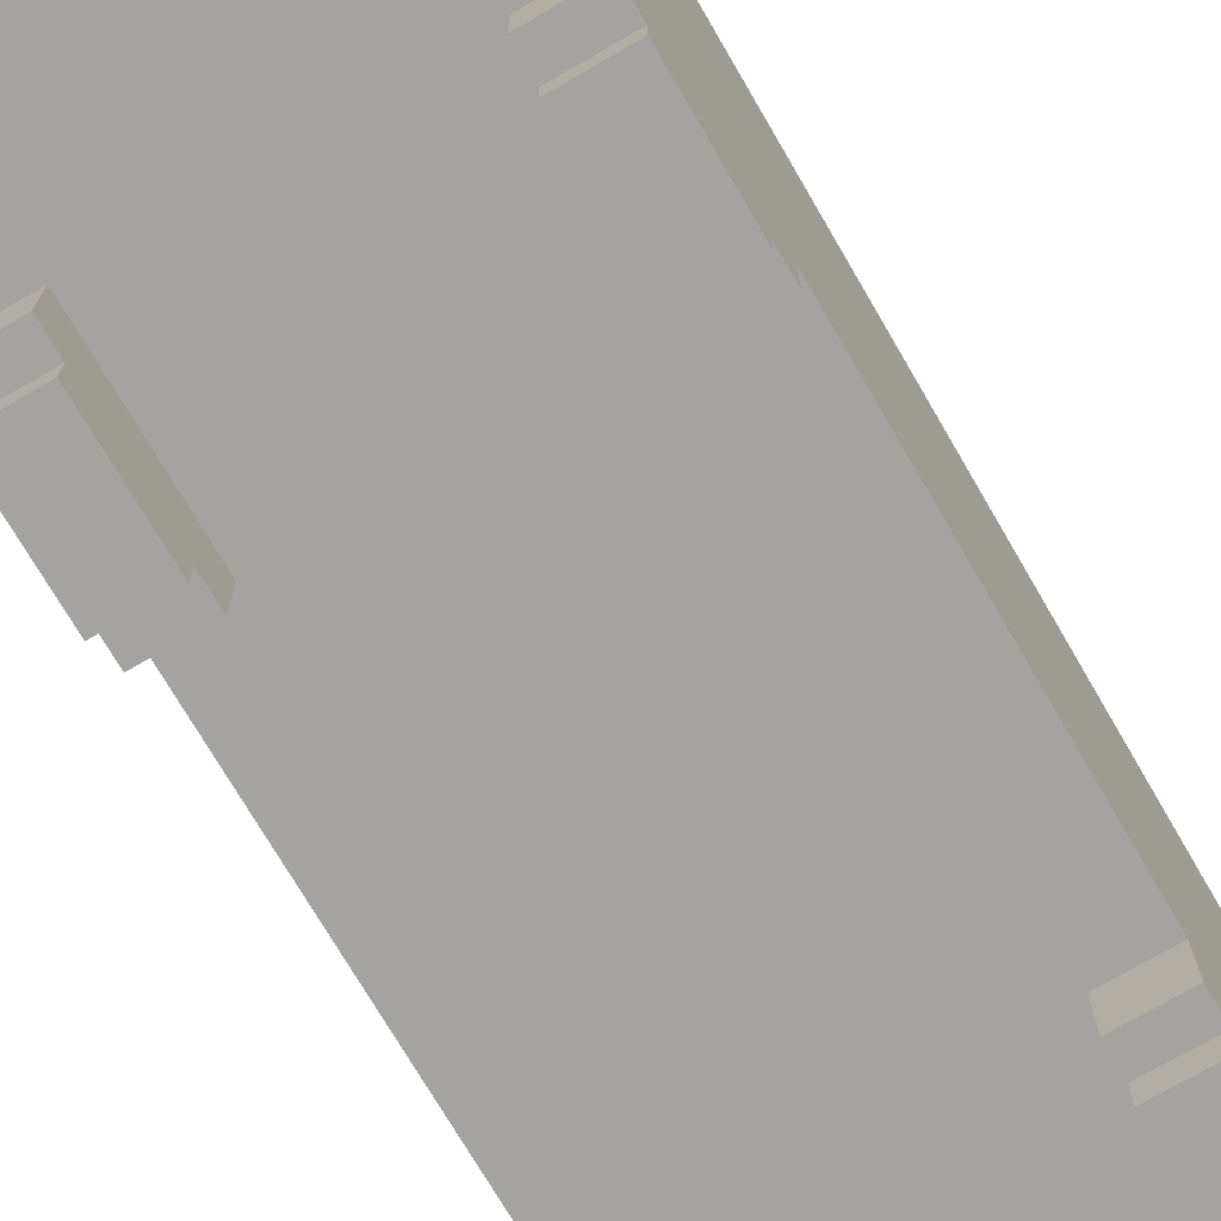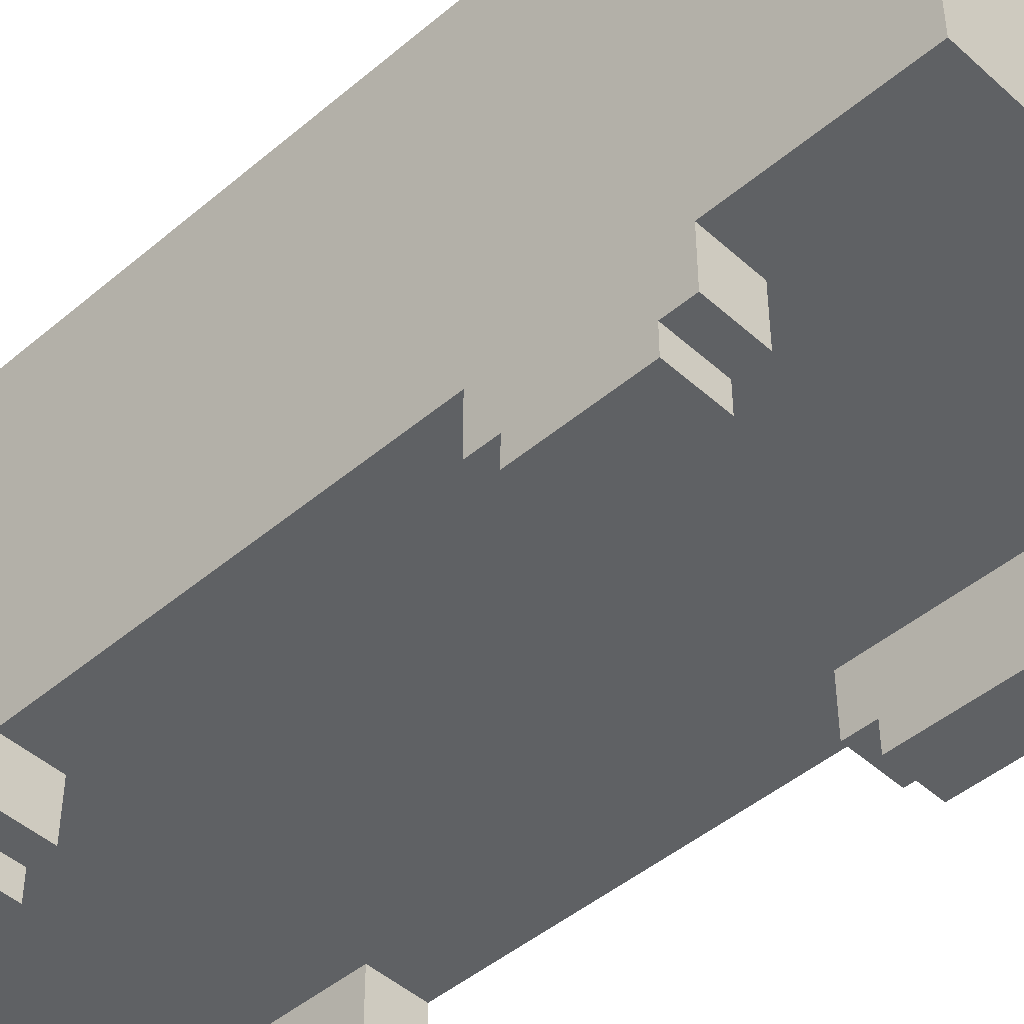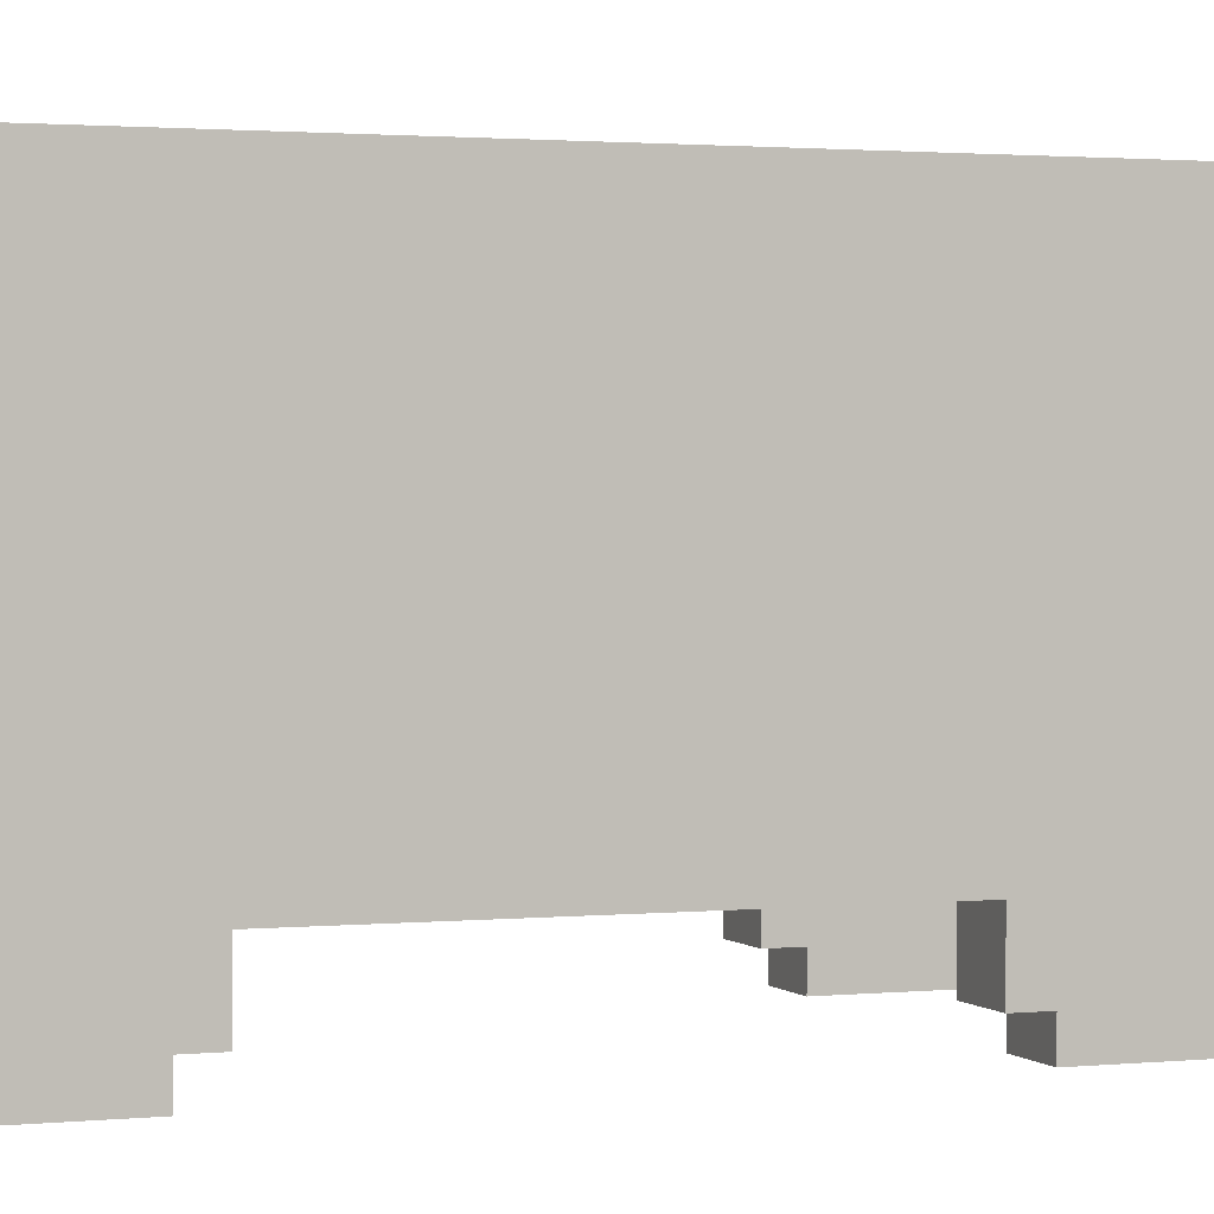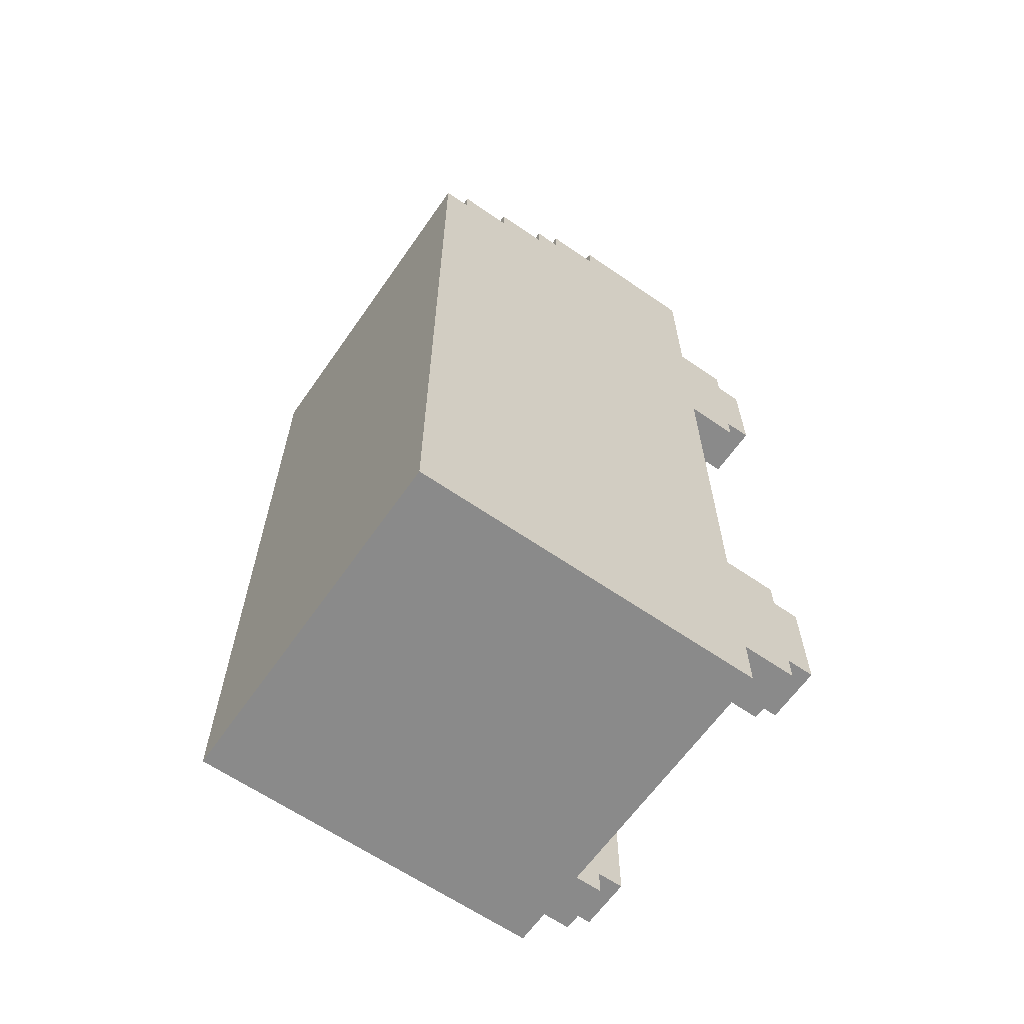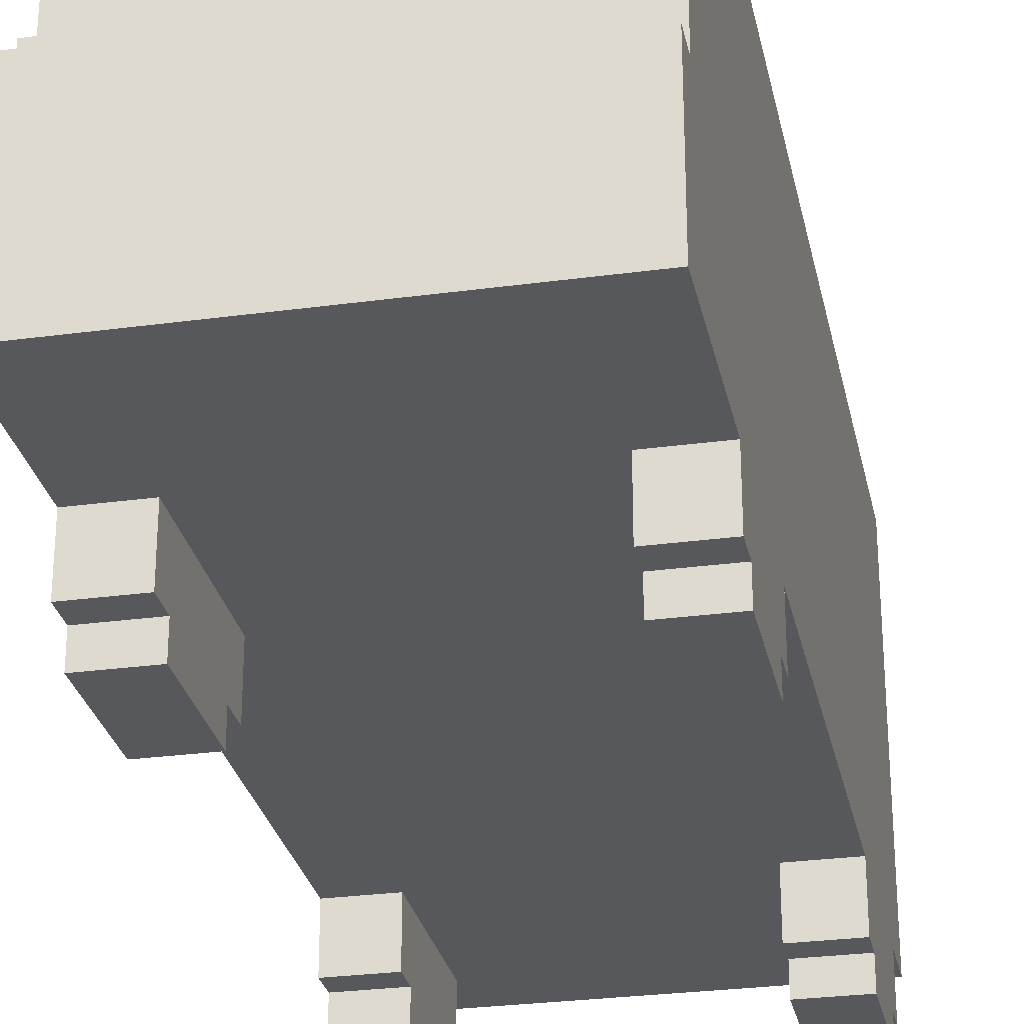
<metadata>
{"format":"obj","ext":"obj","renderer":"f3d","projection":"perspective","resolution":1024,"background":"white","views":[{"elev":-73.0,"azim":30.2,"up":"+Y"},{"elev":-45.9,"azim":-45.9,"up":"+Y"},{"elev":1.6,"azim":-110.8,"up":"+Y"},{"elev":-63.4,"azim":-124.9,"up":"+Z"},{"elev":-28.3,"azim":11.6,"up":"+Y"}]}
</metadata>
<code>
g van_small_grey
v -6.5 0 10
v -6.5 0 6
v -6.5 0 -10
v -6.5 0 -14
v -6.5 1 11
v -6.5 1 10
v -6.5 1 6
v -6.5 1 5
v -6.5 1 -9
v -6.5 1 -10
v -6.5 1 -14
v -6.5 1 -15
v -6.5 2 9
v -6.5 2 7
v -6.5 2 -11
v -6.5 2 -13
v -6.5 3 17
v -6.5 3 11
v -6.5 3 5
v -6.5 3 -9
v -6.5 3 -15
v -6.5 3 -17
v -6.5 4 9
v -6.5 4 7
v -6.5 4 -11
v -6.5 4 -13
v -6.5 5 11
v -6.5 5 10
v -6.5 5 6
v -6.5 5 5
v -6.5 5 -9
v -6.5 5 -10
v -6.5 5 -14
v -6.5 5 -15
v -6.5 6 10
v -6.5 6 6
v -6.5 6 -10
v -6.5 6 -14
v -6.5 7 17
v -6.5 7 -17
v -6.5 8 17
v -6.5 8 16
v -6.5 8 -17
v -6.5 9 12
v -6.5 9 1
v -6.5 10 16
v -6.5 10 15
v -6.5 11 15
v -6.5 11 14
v -6.5 12 12
v -6.5 12 11
v -6.5 13 14
v -6.5 13 13
v -6.5 14 11
v -6.5 14 10
v -6.5 15 13
v -6.5 15 12
v -6.5 15 10
v -6.5 15 1
v -6.5 16 12
v -6.5 16 -17
v 4.5 0 10
v 4.5 0 6
v 4.5 0 -10
v 4.5 0 -14
v 4.5 1 11
v 4.5 1 10
v 4.5 1 6
v 4.5 1 5
v 4.5 1 -9
v 4.5 1 -10
v 4.5 1 -14
v 4.5 1 -15
v 4.5 3 11
v 4.5 3 5
v 4.5 3 -9
v 4.5 3 -15
v -4.5 0 10
v -4.5 0 6
v -4.5 0 -10
v -4.5 0 -14
v -4.5 1 11
v -4.5 1 10
v -4.5 1 6
v -4.5 1 5
v -4.5 1 -9
v -4.5 1 -10
v -4.5 1 -14
v -4.5 1 -15
v -4.5 3 11
v -4.5 3 5
v -4.5 3 -9
v -4.5 3 -15
v 6.5 0 10
v 6.5 0 6
v 6.5 0 -10
v 6.5 0 -14
v 6.5 1 11
v 6.5 1 10
v 6.5 1 6
v 6.5 1 5
v 6.5 1 -9
v 6.5 1 -10
v 6.5 1 -14
v 6.5 1 -15
v 6.5 2 9
v 6.5 2 7
v 6.5 2 -11
v 6.5 2 -13
v 6.5 3 17
v 6.5 3 11
v 6.5 3 5
v 6.5 3 -9
v 6.5 3 -15
v 6.5 3 -17
v 6.5 4 9
v 6.5 4 7
v 6.5 4 -11
v 6.5 4 -13
v 6.5 5 11
v 6.5 5 10
v 6.5 5 6
v 6.5 5 5
v 6.5 5 -9
v 6.5 5 -10
v 6.5 5 -14
v 6.5 5 -15
v 6.5 6 10
v 6.5 6 6
v 6.5 6 -10
v 6.5 6 -14
v 6.5 7 17
v 6.5 7 -17
v 6.5 8 17
v 6.5 8 16
v 6.5 8 -17
v 6.5 9 12
v 6.5 9 1
v 6.5 10 16
v 6.5 10 15
v 6.5 11 15
v 6.5 11 14
v 6.5 12 12
v 6.5 12 11
v 6.5 13 14
v 6.5 13 13
v 6.5 14 11
v 6.5 14 10
v 6.5 15 13
v 6.5 15 12
v 6.5 15 10
v 6.5 15 1
v 6.5 16 12
v 6.5 16 -17
v -6.5 3 17
v -6.5 7 17
v -6.5 8 17
v -5.5 4 17
v -5.5 7 17
v -2.5 4 17
v -2.5 7 17
v 2.5 4 17
v 2.5 7 17
v 5.5 4 17
v 5.5 7 17
v 6.5 3 17
v 6.5 7 17
v 6.5 8 17
v -6.5 8 16
v -6.5 10 16
v -5.5 8 16
v -5.5 10 16
v 5.5 8 16
v 5.5 10 16
v 6.5 8 16
v 6.5 10 16
v -6.5 10 15
v -6.5 11 15
v -5.5 10 15
v -5.5 11 15
v 5.5 10 15
v 5.5 11 15
v 6.5 10 15
v 6.5 11 15
v -6.5 11 14
v -6.5 13 14
v -5.5 11 14
v -5.5 13 14
v 5.5 11 14
v 5.5 13 14
v 6.5 11 14
v 6.5 13 14
v -6.5 13 13
v -6.5 15 13
v -5.5 13 13
v -5.5 15 13
v 5.5 13 13
v 5.5 15 13
v 6.5 13 13
v 6.5 15 13
v -6.5 15 12
v -6.5 16 12
v -5.5 15 12
v 5.5 15 12
v 6.5 15 12
v 6.5 16 12
v -6.5 1 11
v -6.5 3 11
v -4.5 1 11
v -4.5 3 11
v 4.5 1 11
v 4.5 3 11
v 6.5 1 11
v 6.5 3 11
v -6.5 0 10
v -6.5 1 10
v -4.5 0 10
v -4.5 1 10
v 4.5 0 10
v 4.5 1 10
v 6.5 0 10
v 6.5 1 10
v -6.5 1 -9
v -6.5 3 -9
v -4.5 1 -9
v -4.5 3 -9
v 4.5 1 -9
v 4.5 3 -9
v 6.5 1 -9
v 6.5 3 -9
v -6.5 0 -10
v -6.5 1 -10
v -4.5 0 -10
v -4.5 1 -10
v 4.5 0 -10
v 4.5 1 -10
v 6.5 0 -10
v 6.5 1 -10
v -6.5 0 6
v -6.5 1 6
v -4.5 0 6
v -4.5 1 6
v 4.5 0 6
v 4.5 1 6
v 6.5 0 6
v 6.5 1 6
v -6.5 1 5
v -6.5 3 5
v -4.5 1 5
v -4.5 3 5
v 4.5 1 5
v 4.5 3 5
v 6.5 1 5
v 6.5 3 5
v -6.5 0 -14
v -6.5 1 -14
v -4.5 0 -14
v -4.5 1 -14
v 4.5 0 -14
v 4.5 1 -14
v 6.5 0 -14
v 6.5 1 -14
v -6.5 1 -15
v -6.5 3 -15
v -4.5 1 -15
v -4.5 3 -15
v 4.5 1 -15
v 4.5 3 -15
v 6.5 1 -15
v 6.5 3 -15
v -6.5 3 -17
v -6.5 7 -17
v -6.5 8 -17
v -6.5 16 -17
v 6.5 3 -17
v 6.5 7 -17
v 6.5 8 -17
v 6.5 16 -17
v -6.5 0 10
v -4.5 0 10
v 4.5 0 10
v 6.5 0 10
v -6.5 0 6
v -4.5 0 6
v 4.5 0 6
v 6.5 0 6
v -6.5 0 -10
v -4.5 0 -10
v 4.5 0 -10
v 6.5 0 -10
v -6.5 0 -14
v -4.5 0 -14
v 4.5 0 -14
v 6.5 0 -14
v -6.5 1 11
v -4.5 1 11
v 4.5 1 11
v 6.5 1 11
v -6.5 1 10
v -4.5 1 10
v 4.5 1 10
v 6.5 1 10
v -6.5 1 6
v -4.5 1 6
v 4.5 1 6
v 6.5 1 6
v -6.5 1 5
v -4.5 1 5
v 4.5 1 5
v 6.5 1 5
v -6.5 1 -9
v -4.5 1 -9
v 4.5 1 -9
v 6.5 1 -9
v -6.5 1 -10
v -4.5 1 -10
v 4.5 1 -10
v 6.5 1 -10
v -6.5 1 -14
v -4.5 1 -14
v 4.5 1 -14
v 6.5 1 -14
v -6.5 1 -15
v -4.5 1 -15
v 4.5 1 -15
v 6.5 1 -15
v -6.5 3 17
v 6.5 3 17
v -6.5 3 11
v -4.5 3 11
v 4.5 3 11
v 6.5 3 11
v -6.5 3 5
v -4.5 3 5
v 4.5 3 5
v 6.5 3 5
v -6.5 3 -9
v -4.5 3 -9
v 4.5 3 -9
v 6.5 3 -9
v -6.5 3 -15
v -4.5 3 -15
v 4.5 3 -15
v 6.5 3 -15
v -6.5 3 -17
v 6.5 3 -17
v -6.5 8 17
v 6.5 8 17
v -6.5 8 16
v -5.5 8 16
v 5.5 8 16
v 6.5 8 16
v -6.5 10 16
v -5.5 10 16
v 5.5 10 16
v 6.5 10 16
v -6.5 10 15
v -5.5 10 15
v 5.5 10 15
v 6.5 10 15
v -6.5 11 15
v -5.5 11 15
v 5.5 11 15
v 6.5 11 15
v -6.5 11 14
v -5.5 11 14
v 5.5 11 14
v 6.5 11 14
v -6.5 13 14
v -5.5 13 14
v 5.5 13 14
v 6.5 13 14
v -6.5 13 13
v -5.5 13 13
v 5.5 13 13
v 6.5 13 13
v -6.5 15 13
v -5.5 15 13
v 5.5 15 13
v 6.5 15 13
v -6.5 15 12
v -5.5 15 12
v 5.5 15 12
v 6.5 15 12
v -6.5 16 12
v 6.5 16 12
v -6.5 16 -17
v 6.5 16 -17
f 6 2 1
f 7 2 6
f 10 4 3
f 11 4 10
f 13 8 7
f 13 6 5
f 13 7 6
f 14 8 13
f 15 12 11
f 15 11 10
f 15 10 9
f 16 12 15
f 18 13 5
f 19 8 14
f 20 15 9
f 21 12 16
f 23 14 13
f 23 13 18
f 24 19 14
f 24 14 23
f 25 16 15
f 25 15 20
f 26 21 16
f 26 16 25
f 27 18 17
f 27 23 18
f 27 24 23
f 28 24 27
f 29 19 24
f 29 24 28
f 30 20 19
f 30 19 29
f 31 26 25
f 31 20 30
f 31 25 20
f 32 26 31
f 33 21 26
f 33 26 32
f 34 22 21
f 34 21 33
f 35 29 28
f 35 28 27
f 36 32 31
f 36 29 35
f 36 30 29
f 36 31 30
f 37 33 32
f 37 32 36
f 38 34 33
f 38 33 37
f 39 35 27
f 39 36 35
f 39 38 37
f 39 27 17
f 39 37 36
f 40 34 38
f 40 38 39
f 40 22 34
f 41 40 39
f 42 40 41
f 43 40 42
f 44 43 42
f 45 43 44
f 46 44 42
f 47 44 46
f 48 44 47
f 49 44 48
f 50 45 44
f 50 44 49
f 51 45 50
f 52 50 49
f 52 51 50
f 53 51 52
f 54 45 51
f 54 51 53
f 55 45 54
f 56 54 53
f 56 55 54
f 57 55 56
f 58 45 55
f 58 55 57
f 59 43 45
f 59 45 58
f 60 58 57
f 60 59 58
f 61 43 59
f 61 59 60
f 67 63 62
f 68 63 67
f 71 65 64
f 72 65 71
f 74 69 68
f 74 67 66
f 74 68 67
f 75 69 74
f 76 73 72
f 76 72 71
f 76 71 70
f 77 73 76
f 78 79 83
f 83 79 84
f 80 81 87
f 87 81 88
f 84 85 90
f 82 83 90
f 83 84 90
f 90 85 91
f 88 89 92
f 87 88 92
f 86 87 92
f 92 89 93
f 94 95 99
f 99 95 100
f 96 97 103
f 103 97 104
f 100 101 106
f 98 99 106
f 99 100 106
f 106 101 107
f 104 105 108
f 103 104 108
f 102 103 108
f 108 105 109
f 98 106 111
f 107 101 112
f 102 108 113
f 109 105 114
f 106 107 116
f 111 106 116
f 107 112 117
f 116 107 117
f 108 109 118
f 113 108 118
f 109 114 119
f 118 109 119
f 110 111 120
f 111 116 120
f 116 117 120
f 120 117 121
f 117 112 122
f 121 117 122
f 112 113 123
f 122 112 123
f 118 119 124
f 123 113 124
f 113 118 124
f 124 119 125
f 119 114 126
f 125 119 126
f 114 115 127
f 126 114 127
f 121 122 128
f 120 121 128
f 124 125 129
f 128 122 129
f 122 123 129
f 123 124 129
f 125 126 130
f 129 125 130
f 126 127 131
f 130 126 131
f 120 128 132
f 128 129 132
f 130 131 132
f 110 120 132
f 129 130 132
f 131 127 133
f 132 131 133
f 127 115 133
f 132 133 134
f 134 133 135
f 135 133 136
f 135 136 137
f 137 136 138
f 135 137 139
f 139 137 140
f 140 137 141
f 141 137 142
f 137 138 143
f 142 137 143
f 143 138 144
f 142 143 145
f 143 144 145
f 145 144 146
f 144 138 147
f 146 144 147
f 147 138 148
f 146 147 149
f 147 148 149
f 149 148 150
f 148 138 151
f 150 148 151
f 138 136 152
f 151 138 152
f 150 151 153
f 151 152 153
f 152 136 154
f 153 152 154
f 158 156 155
f 159 157 156
f 159 156 158
f 160 158 155
f 160 159 158
f 161 157 159
f 161 159 160
f 162 160 155
f 162 161 160
f 163 157 161
f 163 161 162
f 164 162 155
f 164 163 162
f 165 157 163
f 165 163 164
f 166 164 155
f 166 165 164
f 167 157 165
f 167 165 166
f 168 157 167
f 171 170 169
f 172 170 171
f 173 172 171
f 174 172 173
f 175 174 173
f 176 174 175
f 179 178 177
f 180 178 179
f 181 180 179
f 182 180 181
f 183 182 181
f 184 182 183
f 187 186 185
f 188 186 187
f 189 188 187
f 190 188 189
f 191 190 189
f 192 190 191
f 195 194 193
f 196 194 195
f 197 196 195
f 198 196 197
f 199 198 197
f 200 198 199
f 203 202 201
f 204 202 203
f 205 202 204
f 206 202 205
f 209 208 207
f 210 208 209
f 213 212 211
f 214 212 213
f 217 216 215
f 218 216 217
f 221 220 219
f 222 220 221
f 225 224 223
f 226 224 225
f 229 228 227
f 230 228 229
f 233 232 231
f 234 232 233
f 237 236 235
f 238 236 237
f 239 240 241
f 241 240 242
f 243 244 245
f 245 244 246
f 247 248 249
f 249 248 250
f 251 252 253
f 253 252 254
f 255 256 257
f 257 256 258
f 259 260 261
f 261 260 262
f 263 264 265
f 265 264 266
f 267 268 269
f 269 268 270
f 271 272 275
f 272 273 276
f 275 272 276
f 273 274 277
f 276 273 277
f 277 274 278
f 283 280 279
f 284 280 283
f 285 282 281
f 286 282 285
f 291 288 287
f 292 288 291
f 293 290 289
f 294 290 293
f 299 296 295
f 300 296 299
f 301 298 297
f 302 298 301
f 307 304 303
f 308 304 307
f 309 306 305
f 310 306 309
f 315 312 311
f 316 312 315
f 317 314 313
f 318 314 317
f 323 320 319
f 324 320 323
f 325 322 321
f 326 322 325
f 329 328 327
f 330 328 329
f 331 328 330
f 332 328 331
f 334 331 330
f 335 331 334
f 337 334 333
f 337 336 335
f 337 335 334
f 338 336 337
f 339 336 338
f 340 336 339
f 342 339 338
f 343 339 342
f 345 342 341
f 345 344 343
f 345 343 342
f 346 344 345
f 347 348 349
f 349 348 350
f 350 348 351
f 351 348 352
f 353 354 357
f 354 355 358
f 357 354 358
f 355 356 359
f 358 355 359
f 359 356 360
f 361 362 365
f 362 363 366
f 365 362 366
f 363 364 367
f 366 363 367
f 367 364 368
f 369 370 373
f 370 371 374
f 373 370 374
f 371 372 375
f 374 371 375
f 375 372 376
f 377 378 381
f 378 379 382
f 381 378 382
f 379 380 383
f 382 379 383
f 383 380 384
f 385 386 387
f 387 386 388

</code>
